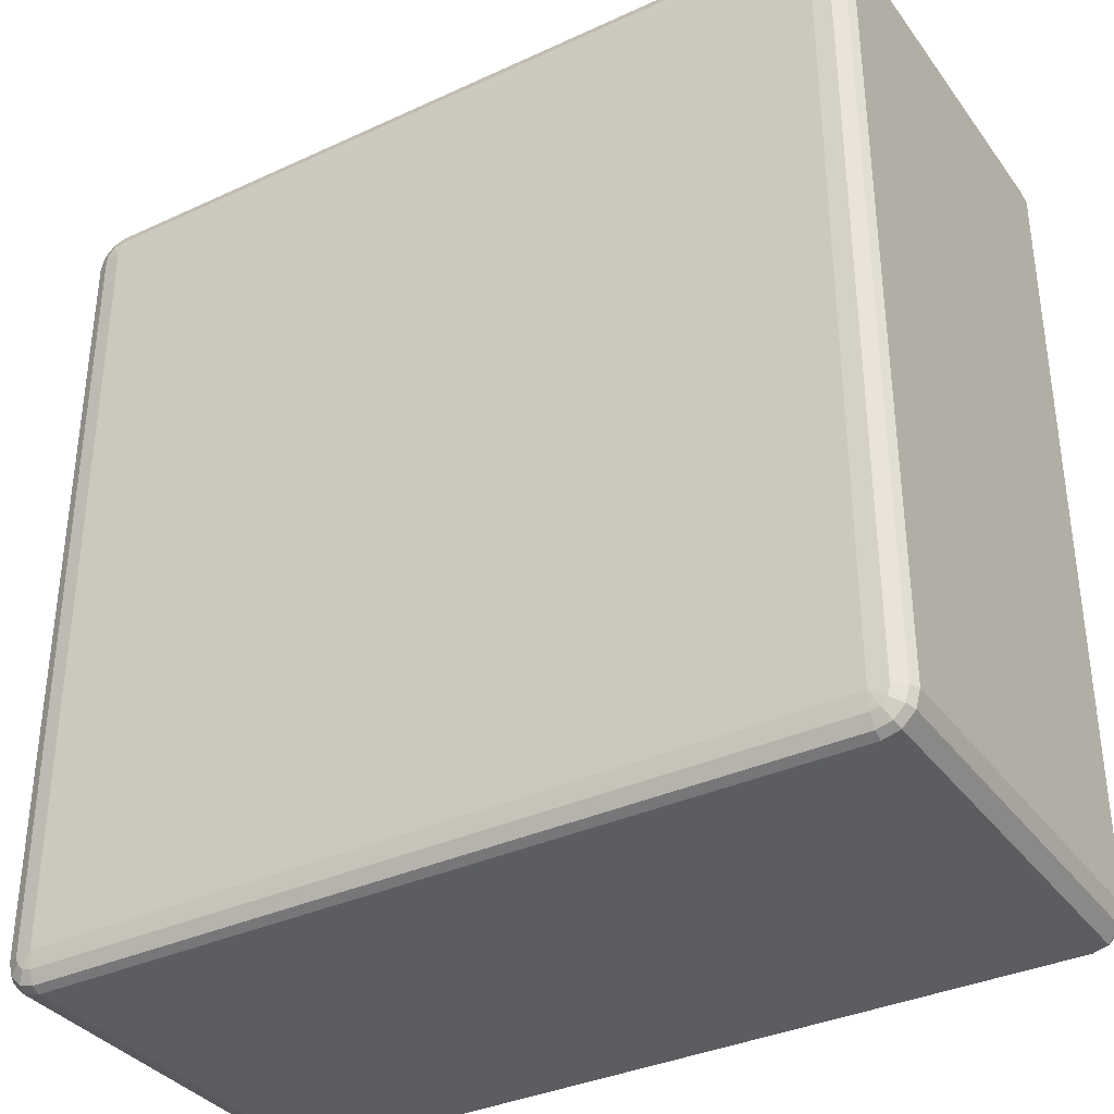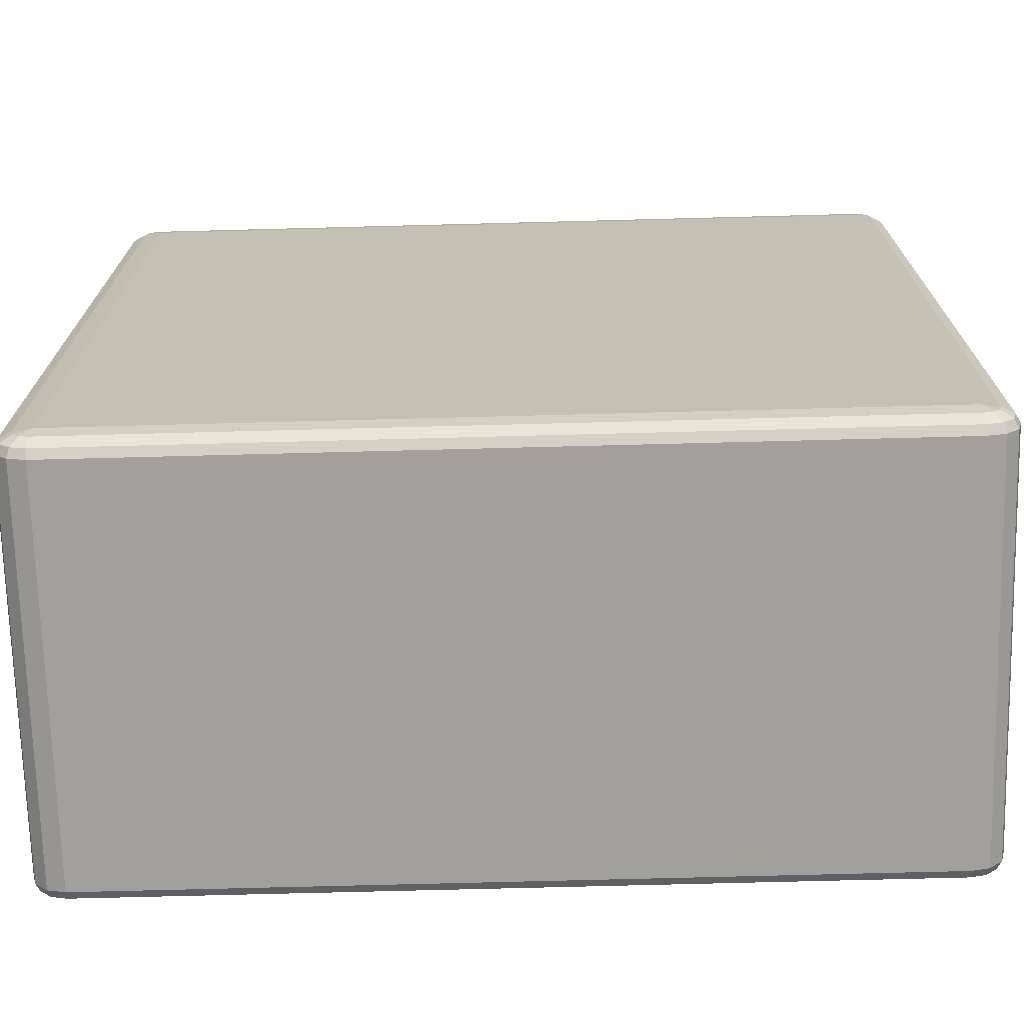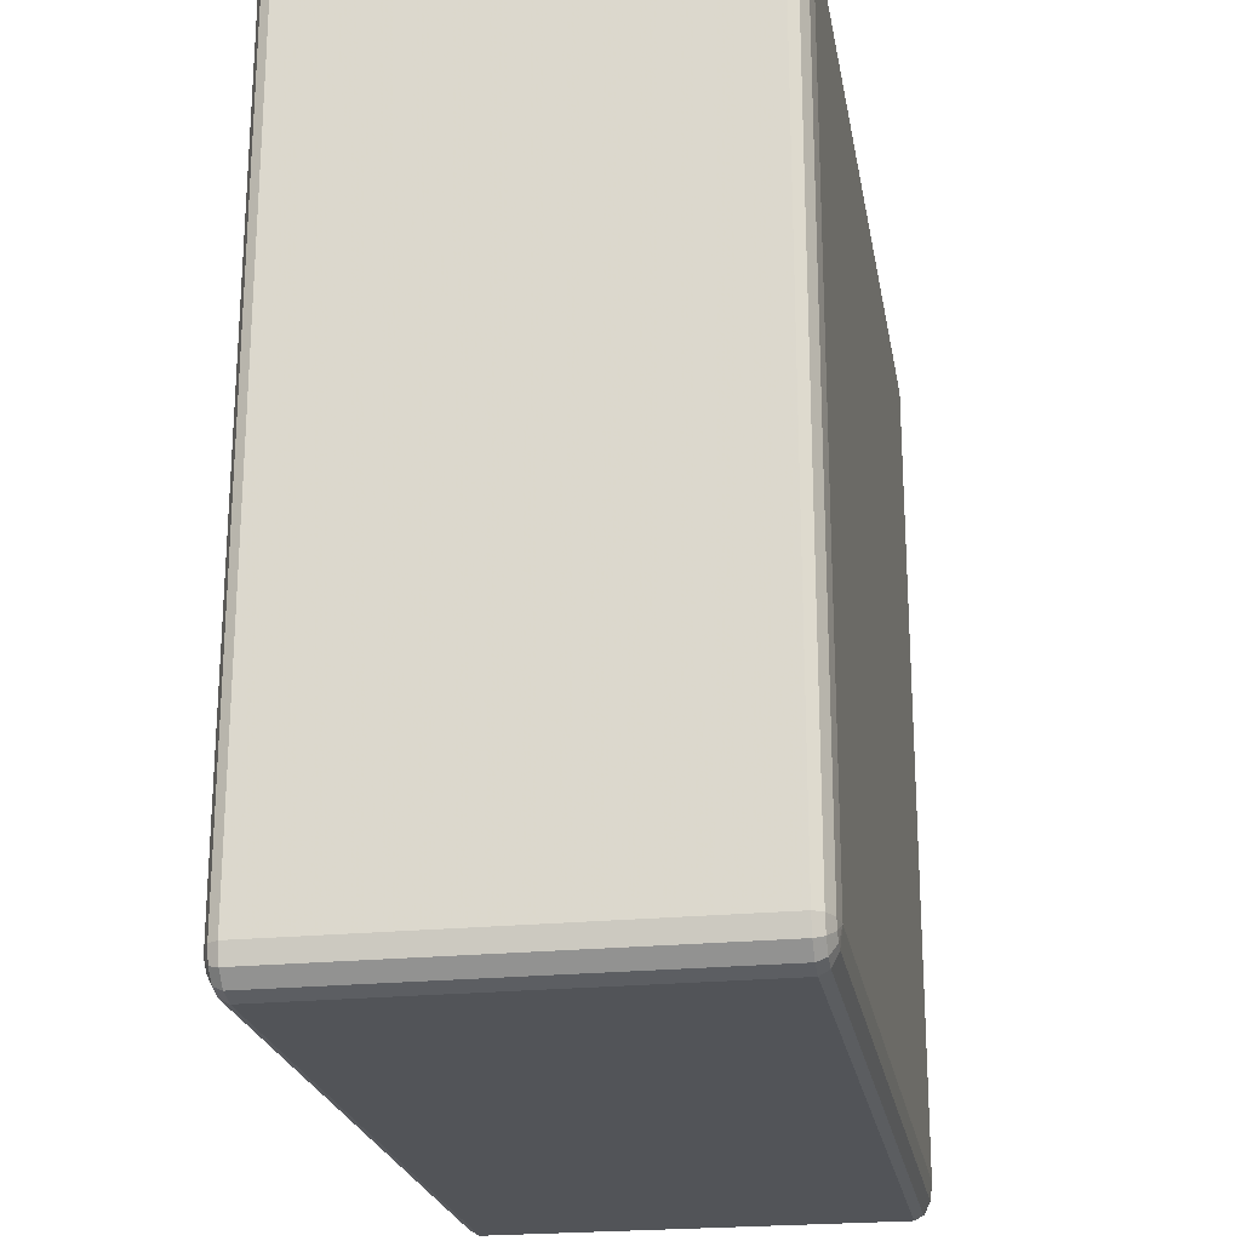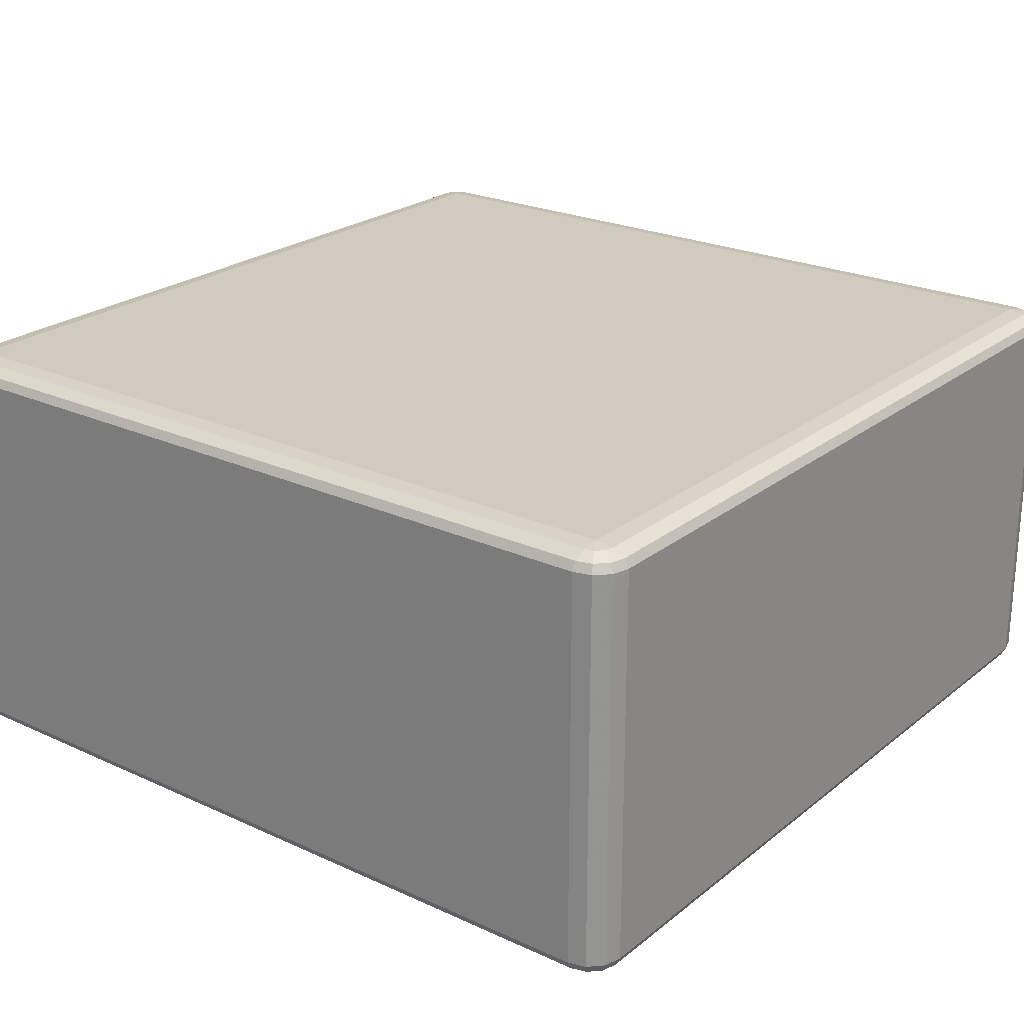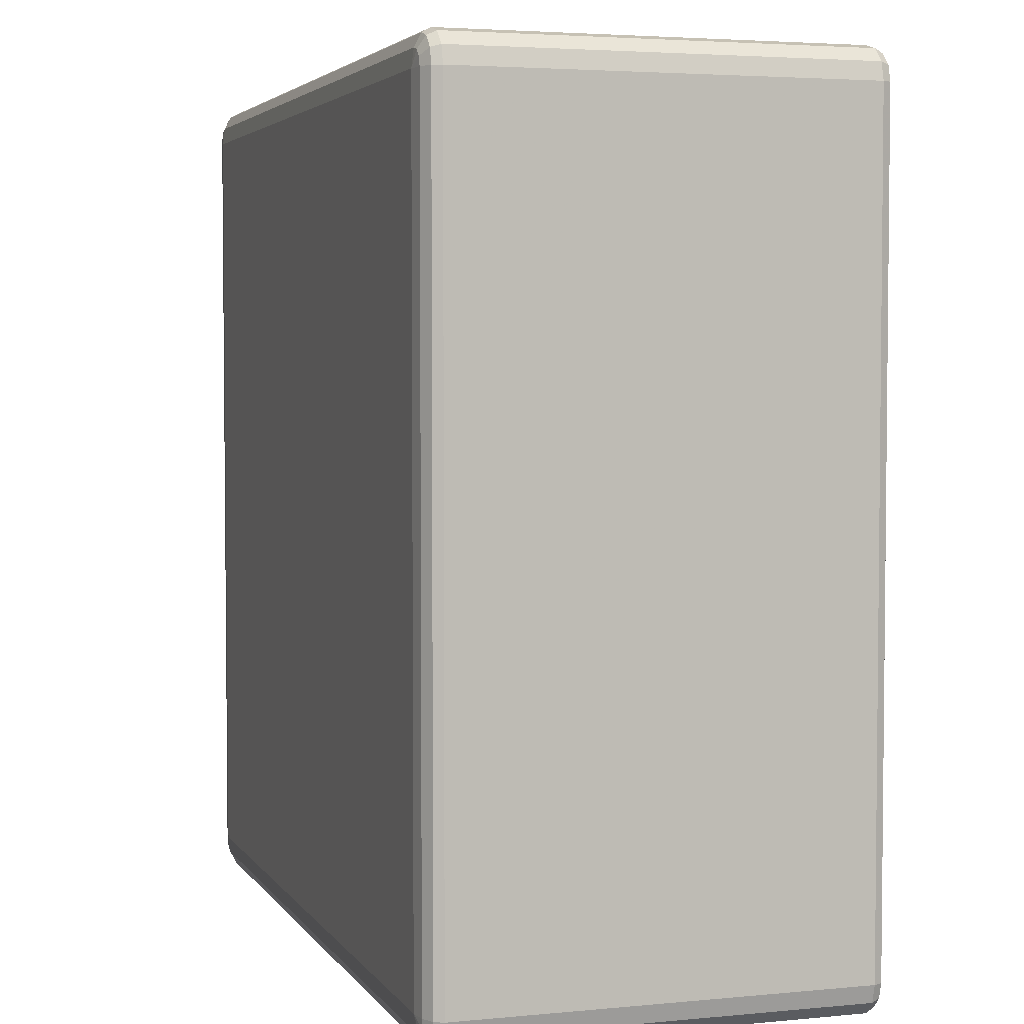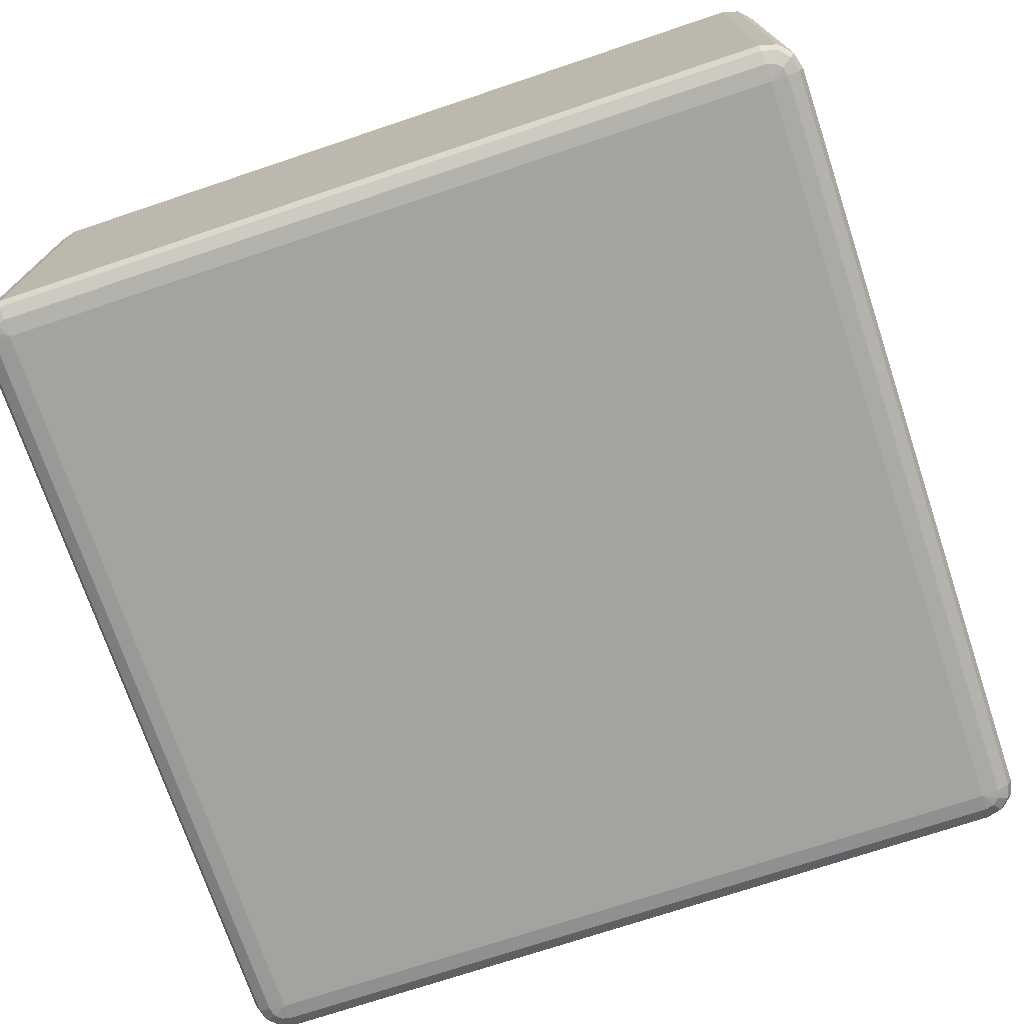
<metadata>
{"format":"obj","ext":"obj","renderer":"f3d","projection":"perspective","resolution":1024,"background":"white","views":[{"elev":-35.4,"azim":31.4,"up":"+Y"},{"elev":-71.7,"azim":1.5,"up":"+Y"},{"elev":-22.9,"azim":99.7,"up":"+Y"},{"elev":23.5,"azim":37.6,"up":"+Z"},{"elev":3.8,"azim":-107.9,"up":"+Y"},{"elev":-72.8,"azim":-71.5,"up":"+Z"}]}
</metadata>
<code>
v -2650 -3150 878
v -2650 -3150 418
v -2670 -3145 418
v -2670 -3145 878
v -2685 -3130 418
v -2685 -3130 878
v -2690 -3110 418
v -2690 -3110 878
v -2690 -2190 418
v -2690 -2190 878
v -2685 -2170 418
v -2685 -2170 878
v -2670 -2155 418
v -2670 -2155 878
v -2650 -2150 418
v -2650 -2150 878
v -1730 -2150 418
v -1730 -2150 878
v -1710 -2155 418
v -1710 -2155 878
v -1695 -2170 418
v -1695 -2170 878
v -1690 -2190 418
v -1690 -2190 878
v -1690 -3110 418
v -1690 -3110 878
v -1695 -3130 418
v -1695 -3130 878
v -1710 -3145 418
v -1710 -3145 878
v -1730 -3150 418
v -1730 -3150 878
v -2650 -3145 888
v -2667 -3140 888
v -1730 -3145 888
v -2680 -3127 888
v -1713 -3140 888
v -2685 -3110 888
v -1700 -3127 888
v -2685 -2190 888
v -1695 -3110 888
v -2680 -2173 888
v -1695 -2190 888
v -2667 -2160 888
v -1700 -2173 888
v -2650 -2155 888
v -1713 -2160 888
v -1730 -2155 888
v -1720 -2173 895.3
v -1730 -2170 895.3
v -2650 -2170 895.3
v -2660 -2173 895.3
v -2650 -2190 898
v -2667 -2180 895.3
v -2670 -2190 895.3
v -1730 -2190 898
v -2670 -3110 895.3
v -2650 -3110 898
v -2667 -3120 895.3
v -2660 -3127 895.3
v -2650 -3130 895.3
v -1730 -3110 898
v -1730 -3130 895.3
v -1720 -3127 895.3
v -1713 -3120 895.3
v -1710 -3110 895.3
v -1710 -2190 895.3
v -1713 -2180 895.3
v -2667 -3140 408
v -2650 -3145 408
v -2680 -3127 408
v -1730 -3145 408
v -2685 -3110 408
v -1713 -3140 408
v -2685 -2190 408
v -1700 -3127 408
v -2680 -2173 408
v -1695 -3110 408
v -2667 -2160 408
v -1695 -2190 408
v -2650 -2155 408
v -1700 -2173 408
v -1730 -2155 408
v -1713 -2160 408
v -1730 -2170 400.7
v -1720 -2173 400.7
v -1713 -2180 400.7
v -1710 -2190 400.7
v -1730 -2190 398
v -1710 -3110 400.7
v -2650 -2170 400.7
v -1713 -3120 400.7
v -2660 -2173 400.7
v -1720 -3127 400.7
v -2667 -2180 400.7
v -2650 -2190 398
v -2670 -2190 400.7
v -2670 -3110 400.7
v -1730 -3110 398
v -2650 -3110 398
v -2667 -3120 400.7
v -1730 -3130 400.7
v -2660 -3127 400.7
v -2650 -3130 400.7
f 3 2 1
f 1 4 3
f 5 3 4
f 4 6 5
f 7 5 6
f 6 8 7
f 9 7 8
f 8 10 9
f 11 9 10
f 10 12 11
f 13 11 12
f 12 14 13
f 15 13 14
f 14 16 15
f 17 15 16
f 16 18 17
f 19 17 18
f 18 20 19
f 21 19 20
f 20 22 21
f 23 21 22
f 22 24 23
f 25 23 24
f 24 26 25
f 27 25 26
f 26 28 27
f 29 27 28
f 28 30 29
f 31 29 30
f 30 32 31
f 2 31 32
f 32 1 2
f 4 1 33
f 33 34 4
f 6 4 34
f 35 33 1
f 1 32 35
f 34 36 6
f 8 6 36
f 37 35 32
f 32 30 37
f 36 38 8
f 10 8 38
f 39 37 30
f 30 28 39
f 38 40 10
f 12 10 40
f 41 39 28
f 28 26 41
f 40 42 12
f 14 12 42
f 43 41 26
f 26 24 43
f 42 44 14
f 16 14 44
f 45 43 24
f 24 22 45
f 44 46 16
f 18 16 46
f 47 45 22
f 22 20 47
f 20 18 48
f 48 47 20
f 46 48 18
f 45 47 49
f 47 48 50
f 50 49 47
f 48 46 51
f 51 50 48
f 52 51 46
f 46 44 52
f 50 51 53
f 51 52 53
f 54 52 44
f 52 54 53
f 44 42 54
f 55 54 42
f 54 55 53
f 42 40 55
f 53 56 50
f 49 50 56
f 57 55 40
f 40 38 57
f 58 53 55
f 55 57 58
f 56 53 58
f 59 57 38
f 57 59 58
f 38 36 59
f 60 59 36
f 59 60 58
f 36 34 60
f 61 60 34
f 60 61 58
f 34 33 61
f 62 58 61
f 58 62 56
f 63 61 33
f 61 63 62
f 33 35 63
f 64 63 35
f 63 64 62
f 35 37 64
f 65 64 37
f 64 65 62
f 37 39 65
f 65 66 62
f 66 65 39
f 56 62 66
f 39 41 66
f 67 66 41
f 66 67 56
f 41 43 67
f 67 68 56
f 68 67 43
f 68 49 56
f 43 45 68
f 49 68 45
f 2 3 69
f 69 70 2
f 31 2 70
f 71 69 3
f 3 5 71
f 70 72 31
f 29 31 72
f 73 71 5
f 5 7 73
f 72 74 29
f 27 29 74
f 75 73 7
f 7 9 75
f 74 76 27
f 25 27 76
f 77 75 9
f 9 11 77
f 76 78 25
f 23 25 78
f 79 77 11
f 11 13 79
f 78 80 23
f 21 23 80
f 81 79 13
f 13 15 81
f 80 82 21
f 19 21 82
f 83 81 15
f 15 17 83
f 17 19 84
f 84 83 17
f 82 84 19
f 81 83 85
f 83 84 86
f 86 85 83
f 84 82 87
f 87 86 84
f 88 87 82
f 82 80 88
f 87 89 86
f 88 89 87
f 86 89 85
f 90 88 80
f 80 78 90
f 85 91 81
f 91 85 89
f 79 81 91
f 92 90 78
f 78 76 92
f 91 93 79
f 77 79 93
f 94 92 76
f 76 74 94
f 93 95 77
f 75 77 95
f 91 96 93
f 93 96 95
f 89 96 91
f 95 97 75
f 95 96 97
f 73 75 97
f 97 98 73
f 98 97 96
f 71 73 98
f 96 89 99
f 99 89 88
f 88 90 99
f 92 99 90
f 94 99 92
f 96 100 98
f 99 100 96
f 98 101 71
f 98 100 101
f 69 71 101
f 102 99 94
f 100 99 102
f 102 94 74
f 74 72 102
f 101 103 69
f 101 100 103
f 70 69 103
f 102 104 100
f 103 100 104
f 104 102 72
f 103 104 70
f 72 70 104

</code>
